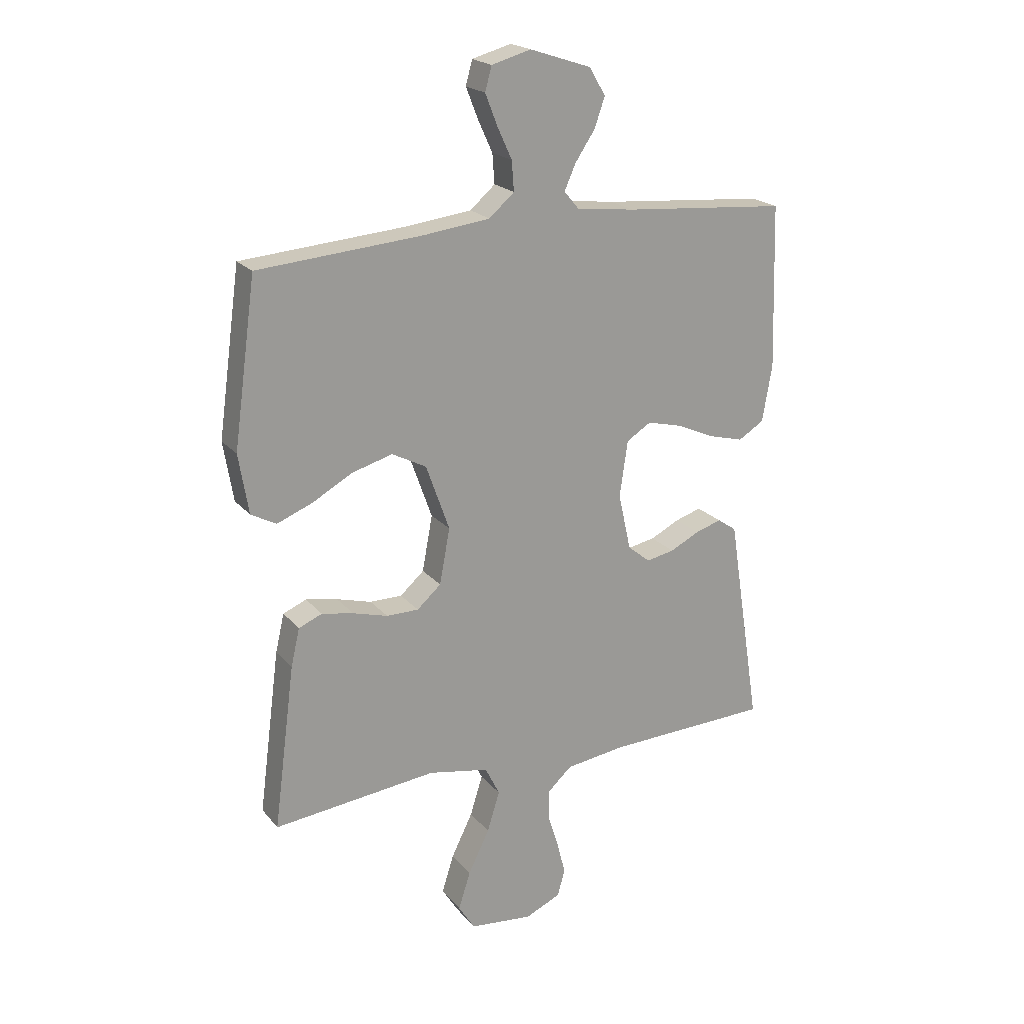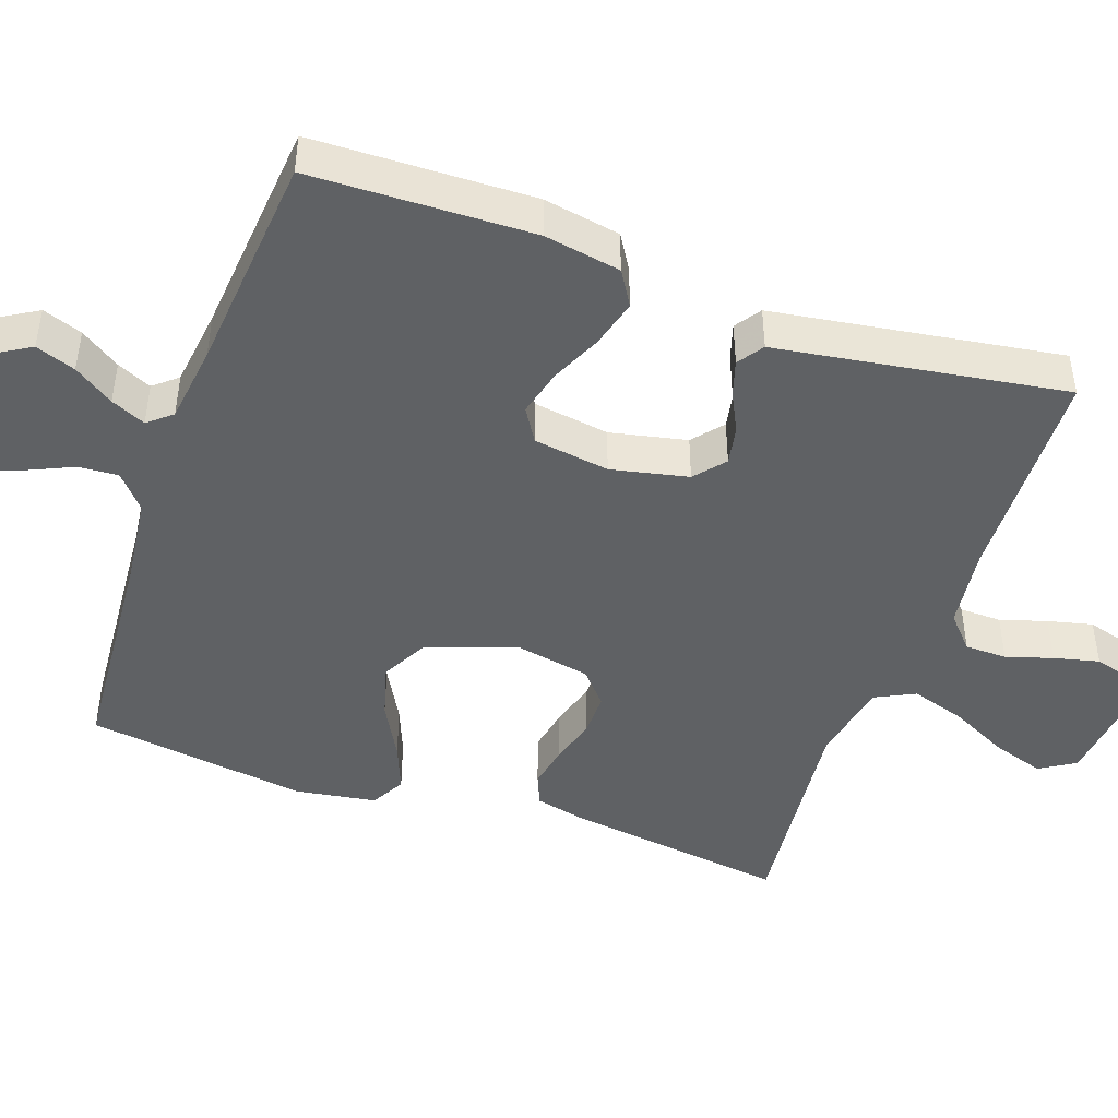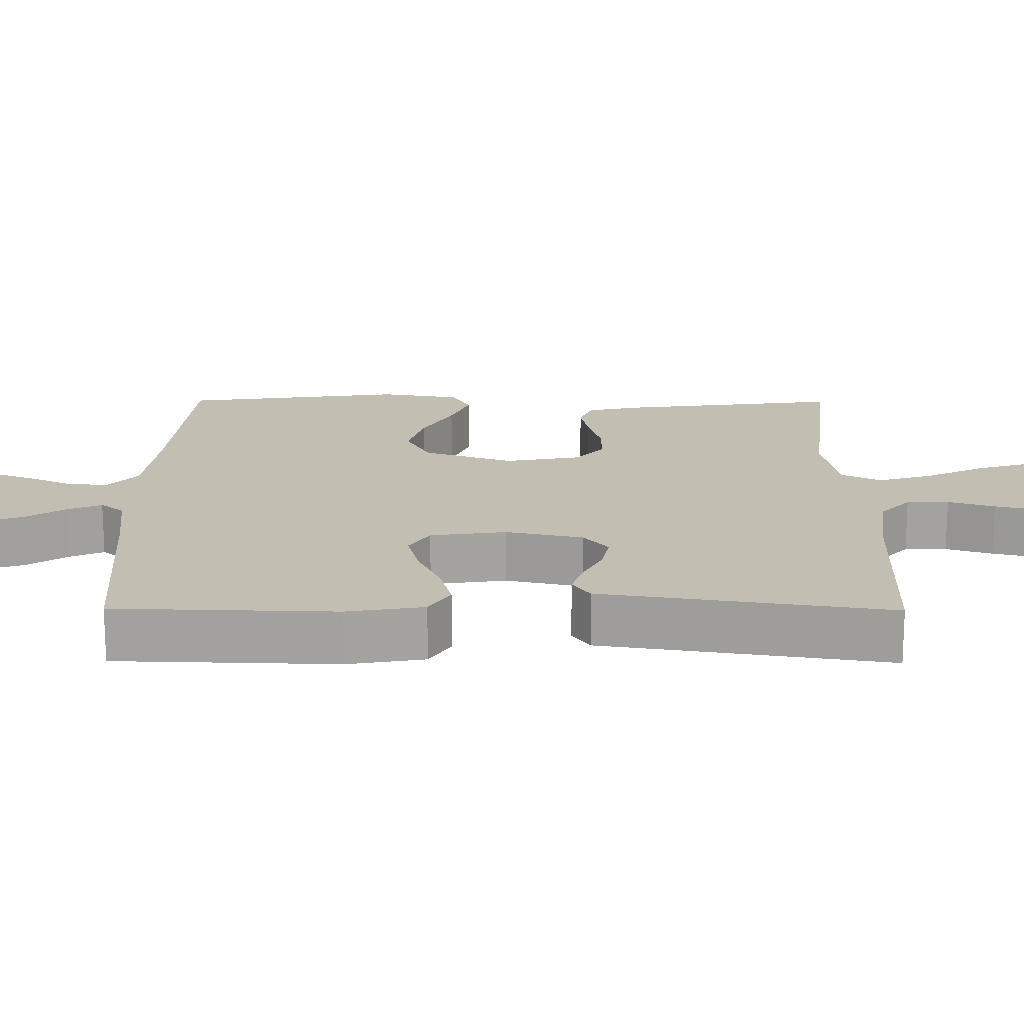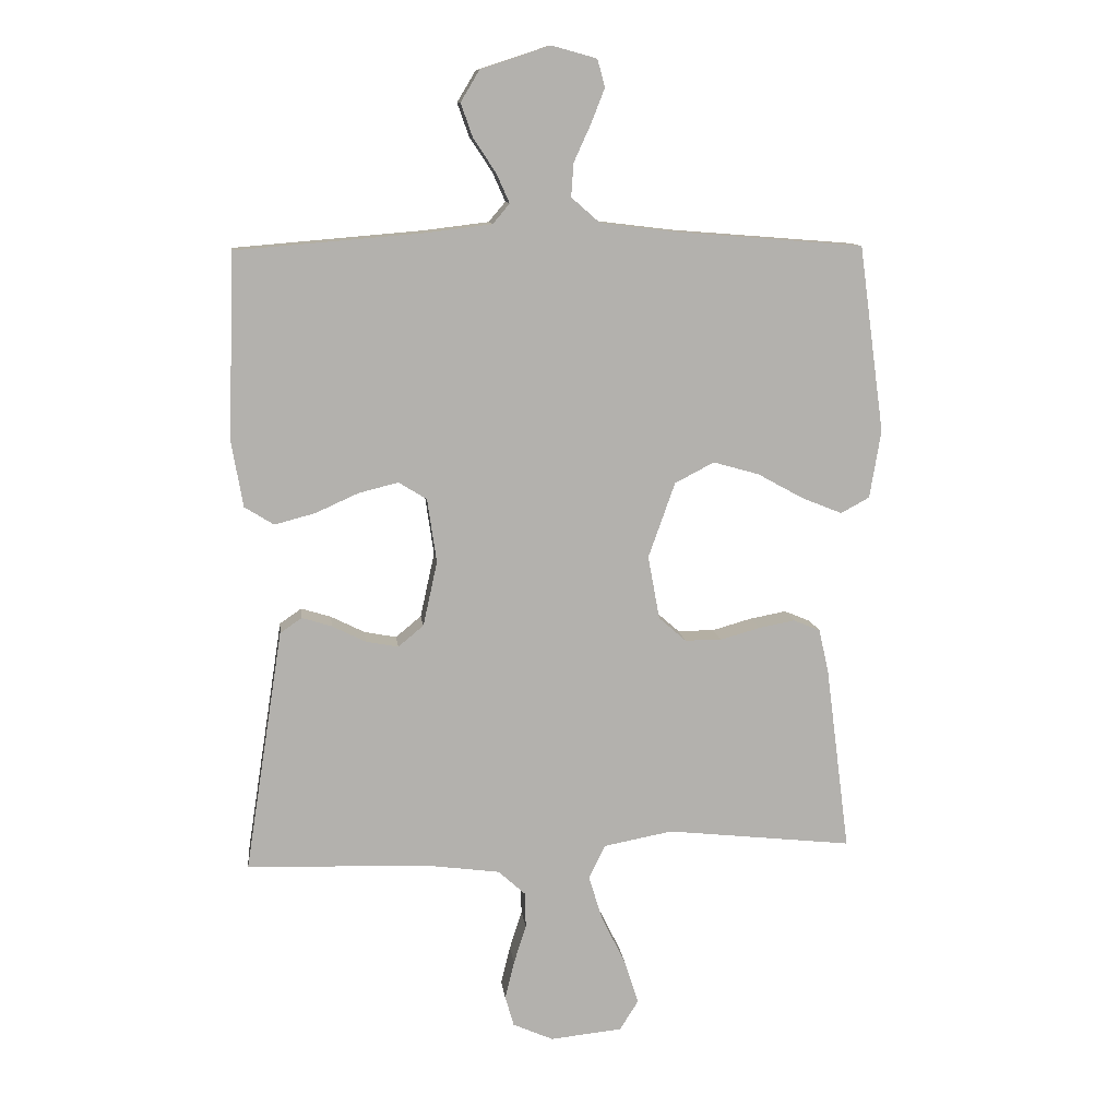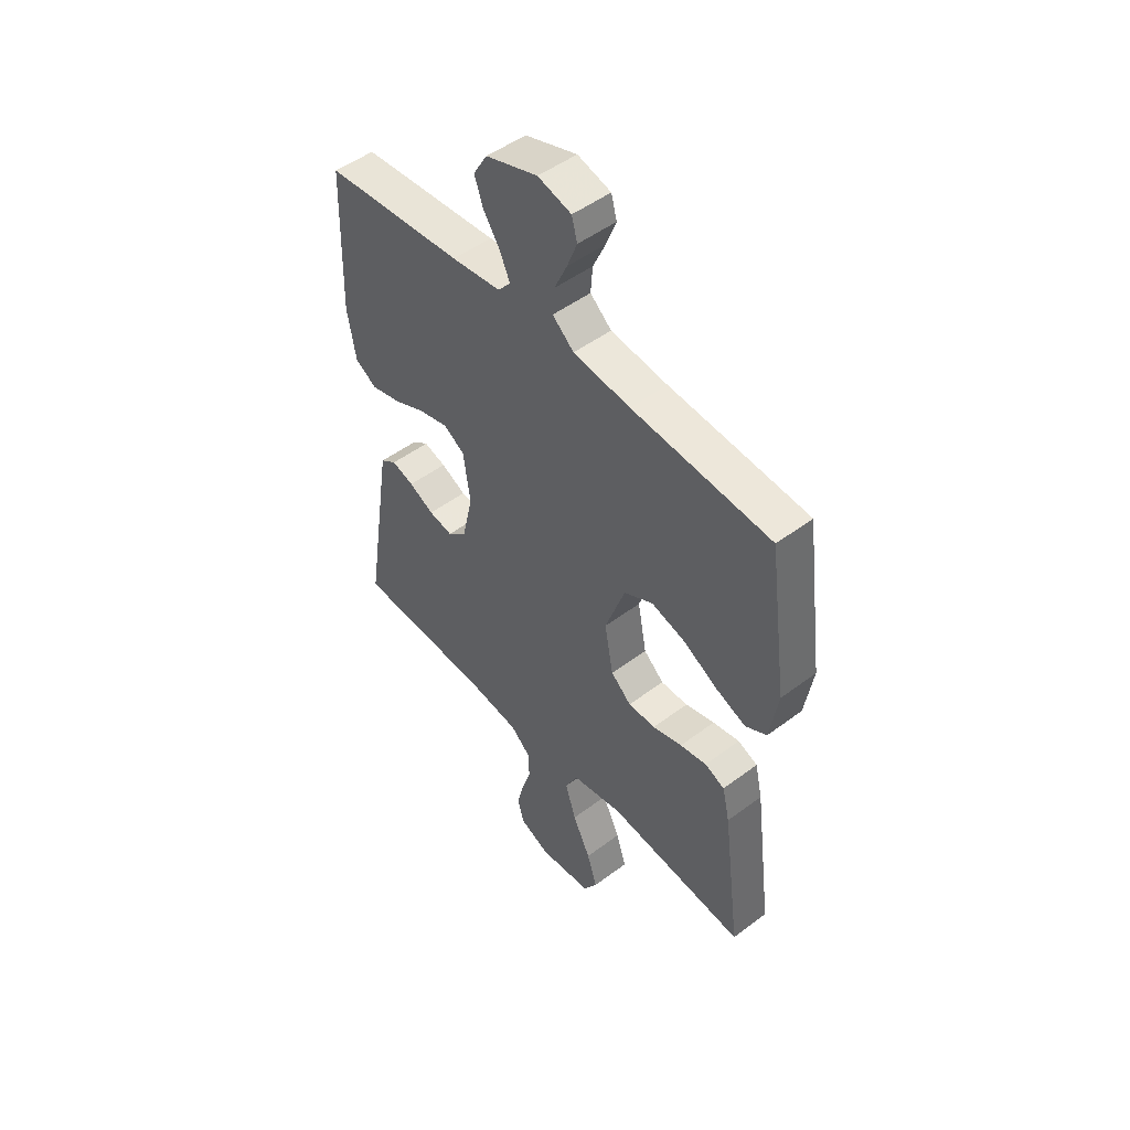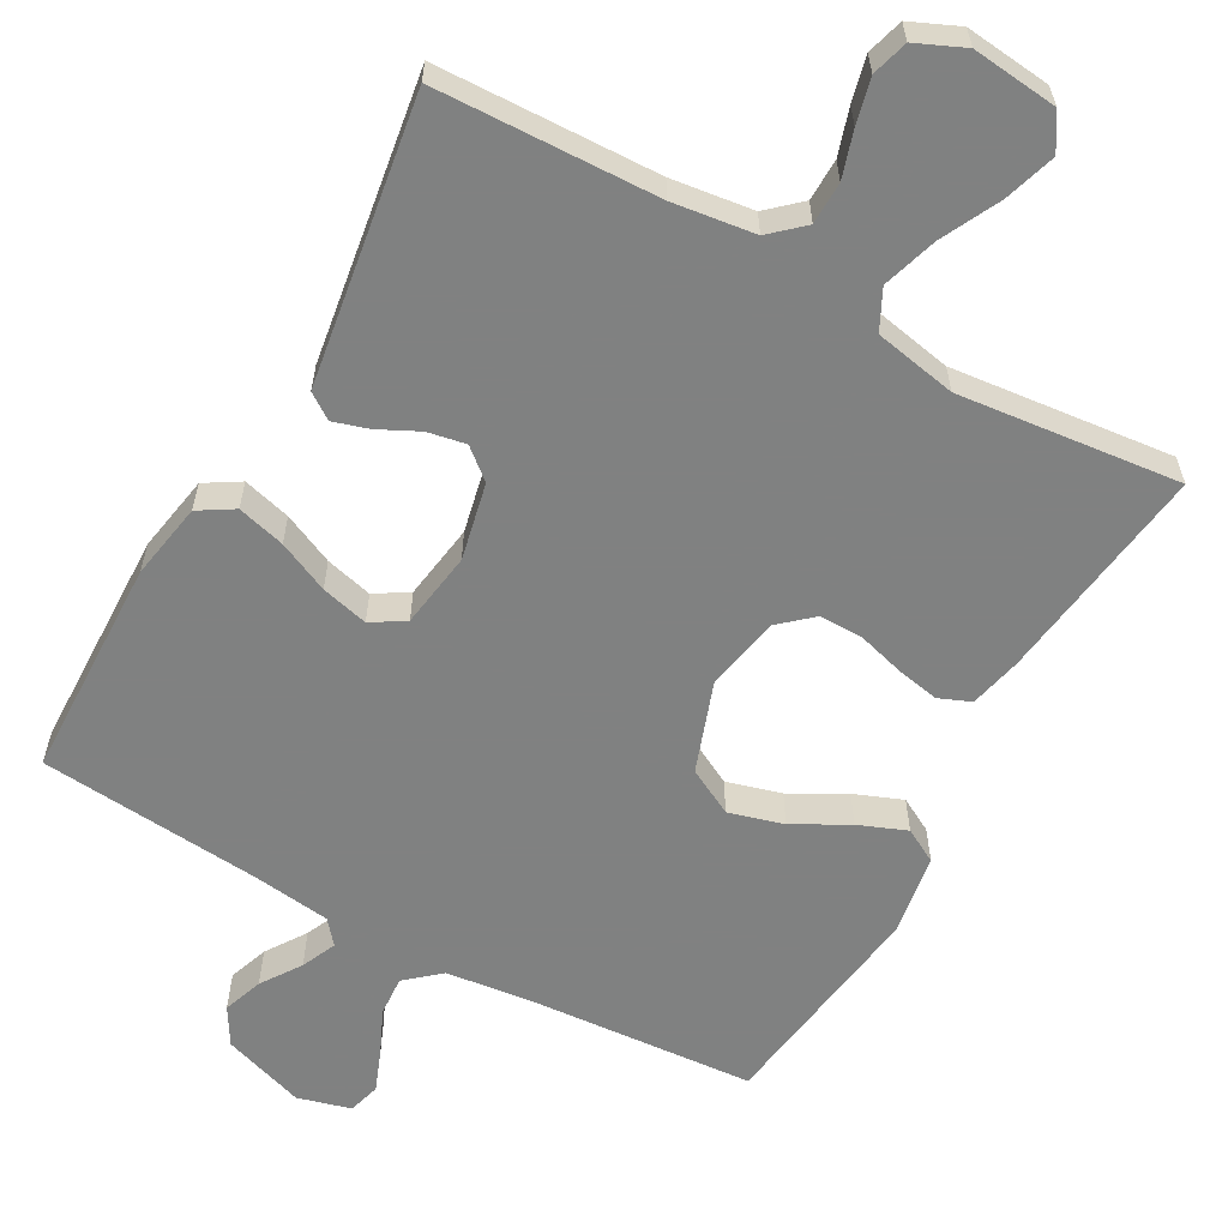
<metadata>
{"format":"obj","ext":"obj","renderer":"f3d","projection":"perspective","resolution":1024,"background":"white","views":[{"elev":20.8,"azim":-27.9,"up":"+Z"},{"elev":-45.7,"azim":70.4,"up":"+Y"},{"elev":17.5,"azim":90.4,"up":"+Y"},{"elev":11.2,"azim":173.1,"up":"+Z"},{"elev":49.5,"azim":-129.7,"up":"+Z"},{"elev":-60.3,"azim":150.7,"up":"+Y"}]}
</metadata>
<code>
v 0.5 0.07 0.5
v 0.509 0.07 0.2
v 0.491 0.07 0.096
v 0.444 0.07 0.067
v 0.379 0.07 0.084
v 0.31 0.07 0.115
v 0.246 0.07 0.131
v 0.201 0.07 0.103
v 0.186 0.07 0
v 0.209 0.07 -0.104
v 0.25 0.07 -0.138
v 0.302 0.07 -0.128
v 0.356 0.07 -0.101
v 0.404 0.07 -0.086
v 0.439 0.07 -0.11
v 0.453 0.07 -0.2
v 0.5 0.07 -0.5
v 0.2 0.07 -0.511
v 0.089 0.07 -0.526
v 0.045 0.07 -0.566
v 0.044 0.07 -0.623
v 0.064 0.07 -0.686
v 0.079 0.07 -0.747
v 0.065 0.07 -0.796
v 0 0.07 -0.825
v -0.116 0.07 -0.813
v -0.146 0.07 -0.765
v -0.124 0.07 -0.695
v -0.085 0.07 -0.616
v -0.062 0.07 -0.542
v -0.089 0.07 -0.488
v -0.2 0.07 -0.467
v -0.5 0.07 -0.5
v -0.461 0.07 -0.2
v -0.445 0.07 -0.13
v -0.402 0.07 -0.112
v -0.344 0.07 -0.123
v -0.28 0.07 -0.141
v -0.221 0.07 -0.141
v -0.177 0.07 -0.102
v -0.158 0.07 0
v -0.201 0.07 0.121
v -0.264 0.07 0.154
v -0.338 0.07 0.133
v -0.412 0.07 0.092
v -0.477 0.07 0.066
v -0.523 0.07 0.091
v -0.541 0.07 0.2
v -0.5 0.07 0.5
v -0.2 0.07 0.524
v -0.077 0.07 0.539
v -0.031 0.07 0.579
v -0.035 0.07 0.633
v -0.062 0.07 0.692
v -0.084 0.07 0.748
v -0.072 0.07 0.792
v 0 0.07 0.812
v 0.112 0.07 0.775
v 0.142 0.07 0.725
v 0.123 0.07 0.671
v 0.087 0.07 0.617
v 0.066 0.07 0.57
v 0.093 0.07 0.538
v 0.2 0.07 0.525
v 0.5 0 0.5
v 0.509 0 0.2
v 0.491 0 0.096
v 0.444 0 0.067
v 0.379 0 0.084
v 0.31 0 0.115
v 0.246 0 0.131
v 0.201 0 0.103
v 0.186 0 0
v 0.209 0 -0.104
v 0.25 0 -0.138
v 0.302 0 -0.128
v 0.356 0 -0.101
v 0.404 0 -0.086
v 0.439 0 -0.11
v 0.453 0 -0.2
v 0.5 0 -0.5
v 0.2 0 -0.511
v 0.089 0 -0.526
v 0.045 0 -0.566
v 0.044 0 -0.623
v 0.064 0 -0.686
v 0.079 0 -0.747
v 0.065 0 -0.796
v 0 0 -0.825
v -0.116 0 -0.813
v -0.146 0 -0.765
v -0.124 0 -0.695
v -0.085 0 -0.616
v -0.062 0 -0.542
v -0.089 0 -0.488
v -0.2 0 -0.467
v -0.5 0 -0.5
v -0.461 0 -0.2
v -0.445 0 -0.13
v -0.402 0 -0.112
v -0.344 0 -0.123
v -0.28 0 -0.141
v -0.221 0 -0.141
v -0.177 0 -0.102
v -0.158 0 0
v -0.201 0 0.121
v -0.264 0 0.154
v -0.338 0 0.133
v -0.412 0 0.092
v -0.477 0 0.066
v -0.523 0 0.091
v -0.541 0 0.2
v -0.5 0 0.5
v -0.2 0 0.524
v -0.077 0 0.539
v -0.031 0 0.579
v -0.035 0 0.633
v -0.062 0 0.692
v -0.084 0 0.748
v -0.072 0 0.792
v 0 0 0.812
v 0.112 0 0.775
v 0.142 0 0.725
v 0.123 0 0.671
v 0.087 0 0.617
v 0.066 0 0.57
v 0.093 0 0.538
v 0.2 0 0.525
f 59 60 61
f 58 59 61
f 57 58 61
f 56 57 61
f 55 56 61
f 54 55 61
f 53 54 61
f 52 53 61 62
f 51 52 62 63
f 48 49 50
f 47 48 50
f 46 47 50
f 45 46 50
f 44 45 50
f 51 63 64
f 50 51 64
f 44 50 64
f 43 44 64
f 36 37 38
f 35 36 38
f 34 35 38
f 33 34 38
f 32 33 38
f 31 32 38 39
f 30 31 39 40
f 27 28 29
f 26 27 29
f 25 26 29
f 24 25 29
f 23 24 29
f 22 23 29
f 21 22 29
f 20 21 29 30
f 30 40 41
f 20 30 41
f 19 20 41
f 16 17 18
f 16 18 19
f 15 16 19
f 14 15 19
f 13 14 19
f 12 13 19
f 4 5 6
f 3 4 6
f 2 3 6
f 1 2 6
f 64 1 6
f 64 6 7
f 64 7 8
f 43 64 8
f 42 43 8
f 41 42 8 9
f 19 41 9 10
f 11 12 19
f 10 11 19
f 125 124 123
f 125 123 122
f 125 122 121
f 125 121 120
f 125 120 119
f 125 119 118
f 125 118 117
f 126 125 117 116
f 127 126 116 115
f 114 113 112
f 114 112 111
f 114 111 110
f 114 110 109
f 114 109 108
f 128 127 115
f 128 115 114
f 128 114 108
f 128 108 107
f 102 101 100
f 102 100 99
f 102 99 98
f 102 98 97
f 102 97 96
f 103 102 96 95
f 104 103 95 94
f 93 92 91
f 93 91 90
f 93 90 89
f 93 89 88
f 93 88 87
f 93 87 86
f 93 86 85
f 94 93 85 84
f 105 104 94
f 105 94 84
f 105 84 83
f 82 81 80
f 83 82 80
f 83 80 79
f 83 79 78
f 83 78 77
f 83 77 76
f 70 69 68
f 70 68 67
f 70 67 66
f 70 66 65
f 70 65 128
f 71 70 128
f 72 71 128
f 72 128 107
f 72 107 106
f 73 72 106 105
f 74 73 105 83
f 83 76 75
f 83 75 74
f 1 65 66 2
f 2 66 67 3
f 3 67 68 4
f 4 68 69 5
f 5 69 70 6
f 6 70 71 7
f 7 71 72 8
f 8 72 73 9
f 9 73 74 10
f 10 74 75 11
f 11 75 76 12
f 12 76 77 13
f 13 77 78 14
f 14 78 79 15
f 15 79 80 16
f 16 80 81 17
f 17 81 82 18
f 18 82 83 19
f 19 83 84 20
f 20 84 85 21
f 21 85 86 22
f 22 86 87 23
f 23 87 88 24
f 24 88 89 25
f 25 89 90 26
f 26 90 91 27
f 27 91 92 28
f 28 92 93 29
f 29 93 94 30
f 30 94 95 31
f 31 95 96 32
f 32 96 97 33
f 33 97 98 34
f 34 98 99 35
f 35 99 100 36
f 36 100 101 37
f 37 101 102 38
f 38 102 103 39
f 39 103 104 40
f 40 104 105 41
f 41 105 106 42
f 42 106 107 43
f 43 107 108 44
f 44 108 109 45
f 45 109 110 46
f 46 110 111 47
f 47 111 112 48
f 48 112 113 49
f 49 113 114 50
f 50 114 115 51
f 51 115 116 52
f 52 116 117 53
f 53 117 118 54
f 54 118 119 55
f 55 119 120 56
f 56 120 121 57
f 57 121 122 58
f 58 122 123 59
f 59 123 124 60
f 60 124 125 61
f 61 125 126 62
f 62 126 127 63
f 63 127 128 64
f 64 128 65 1

</code>
